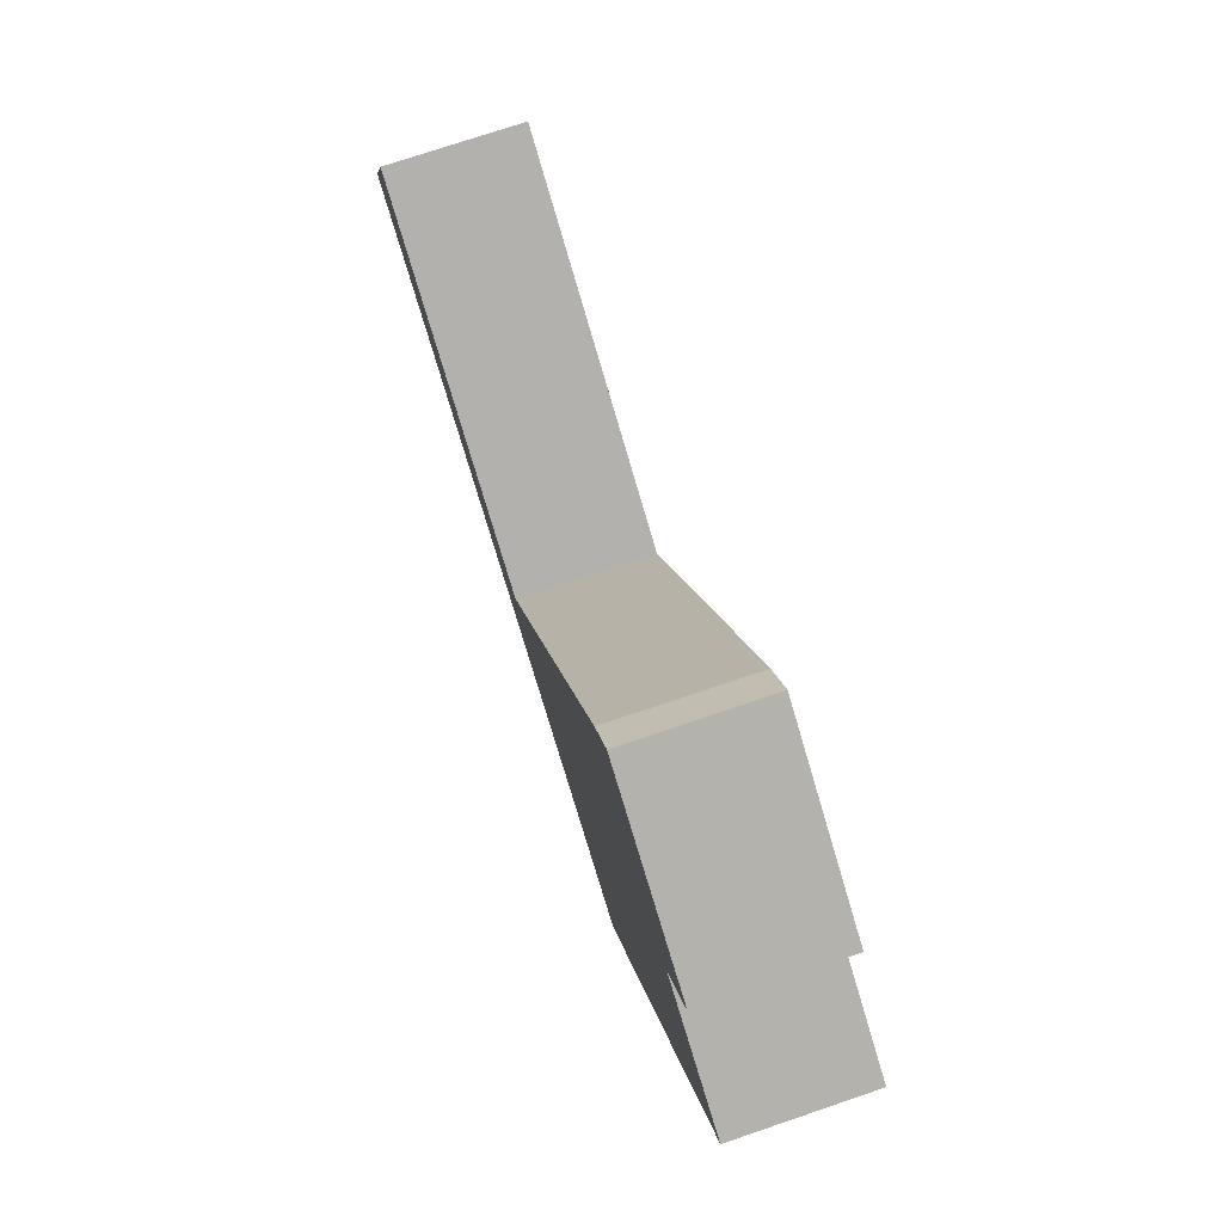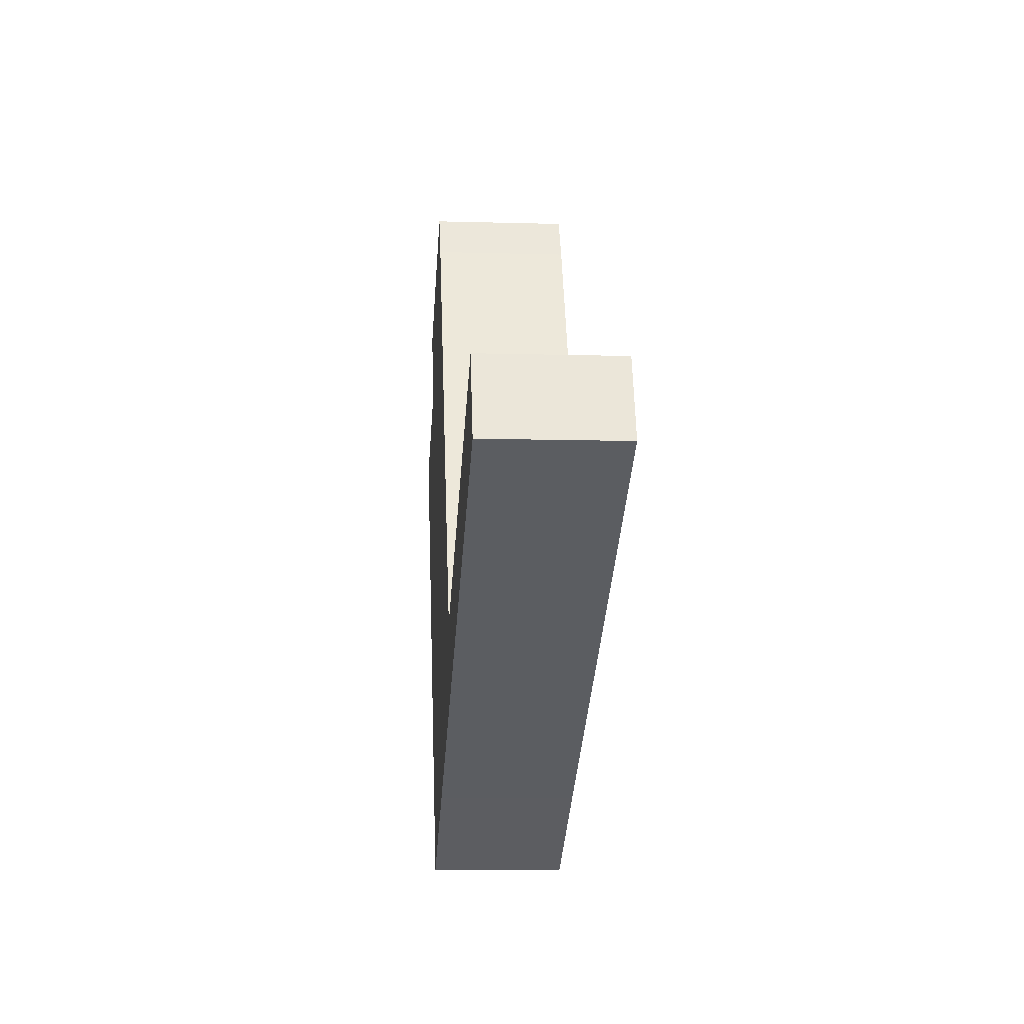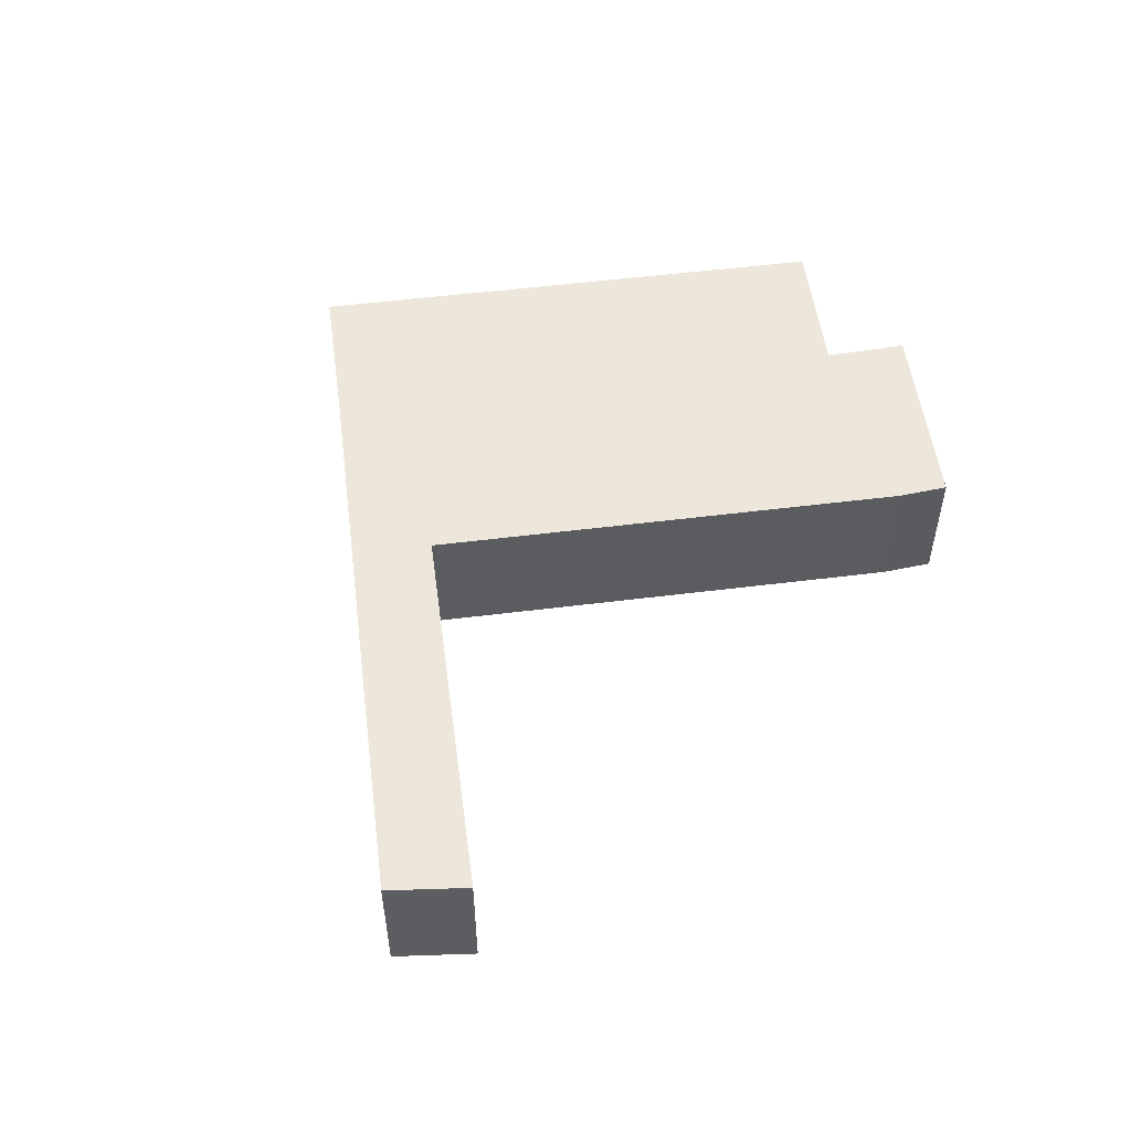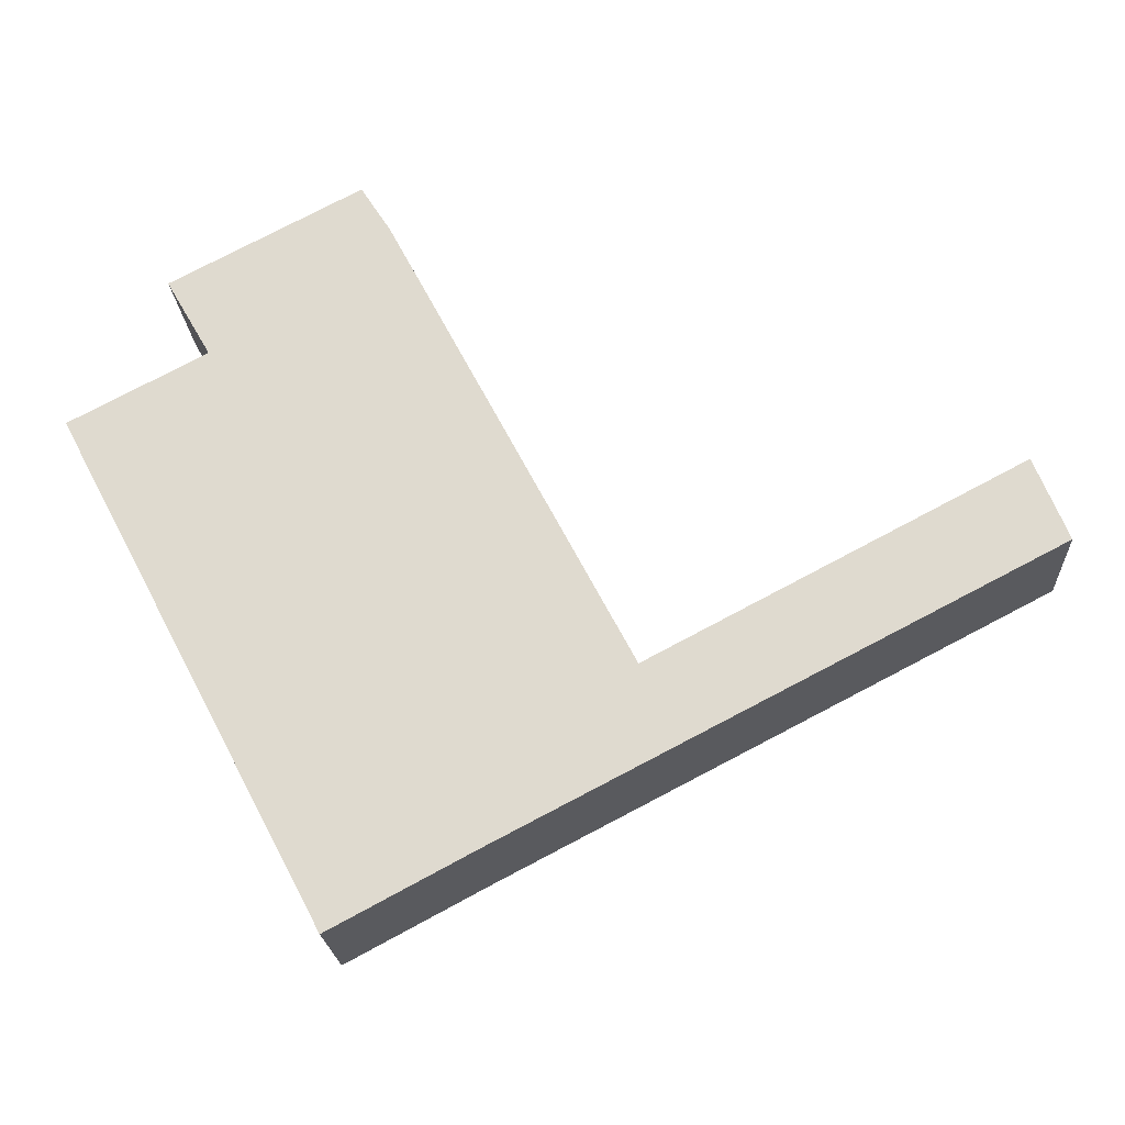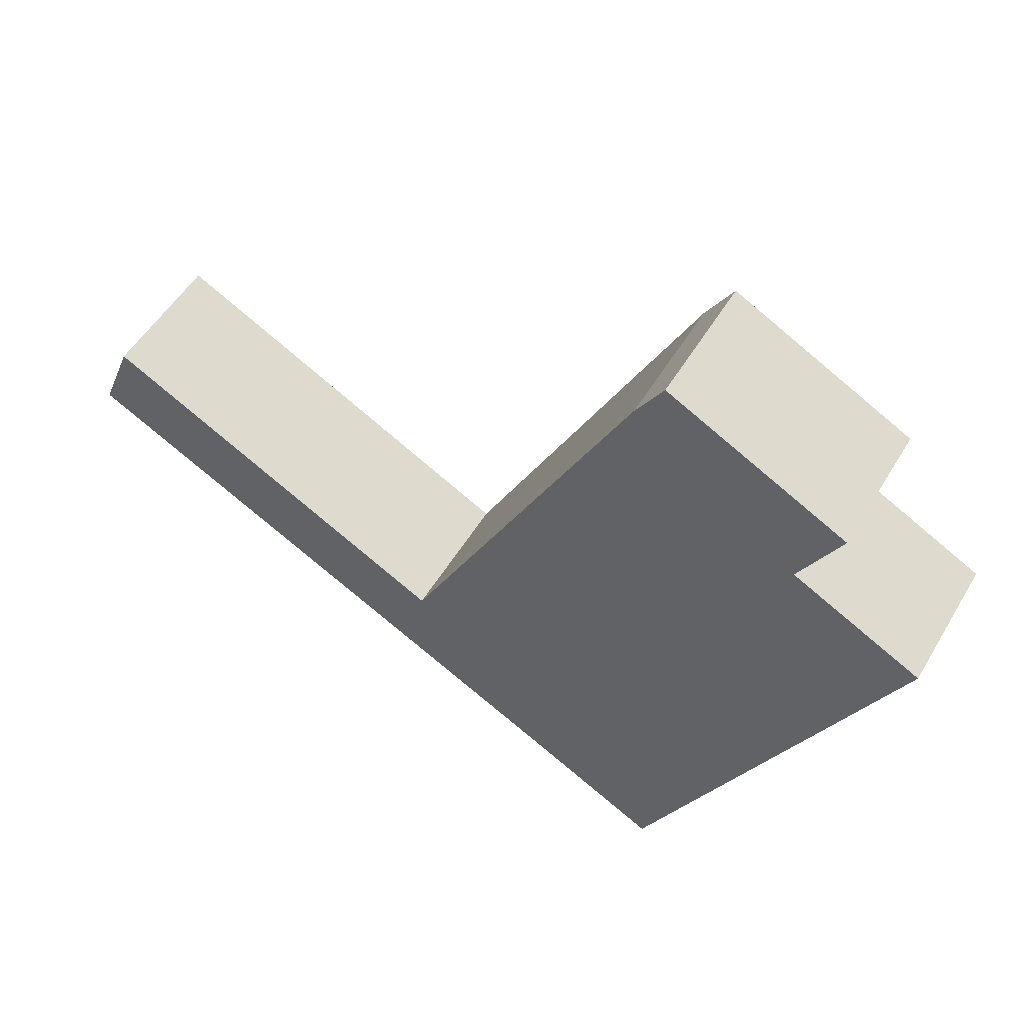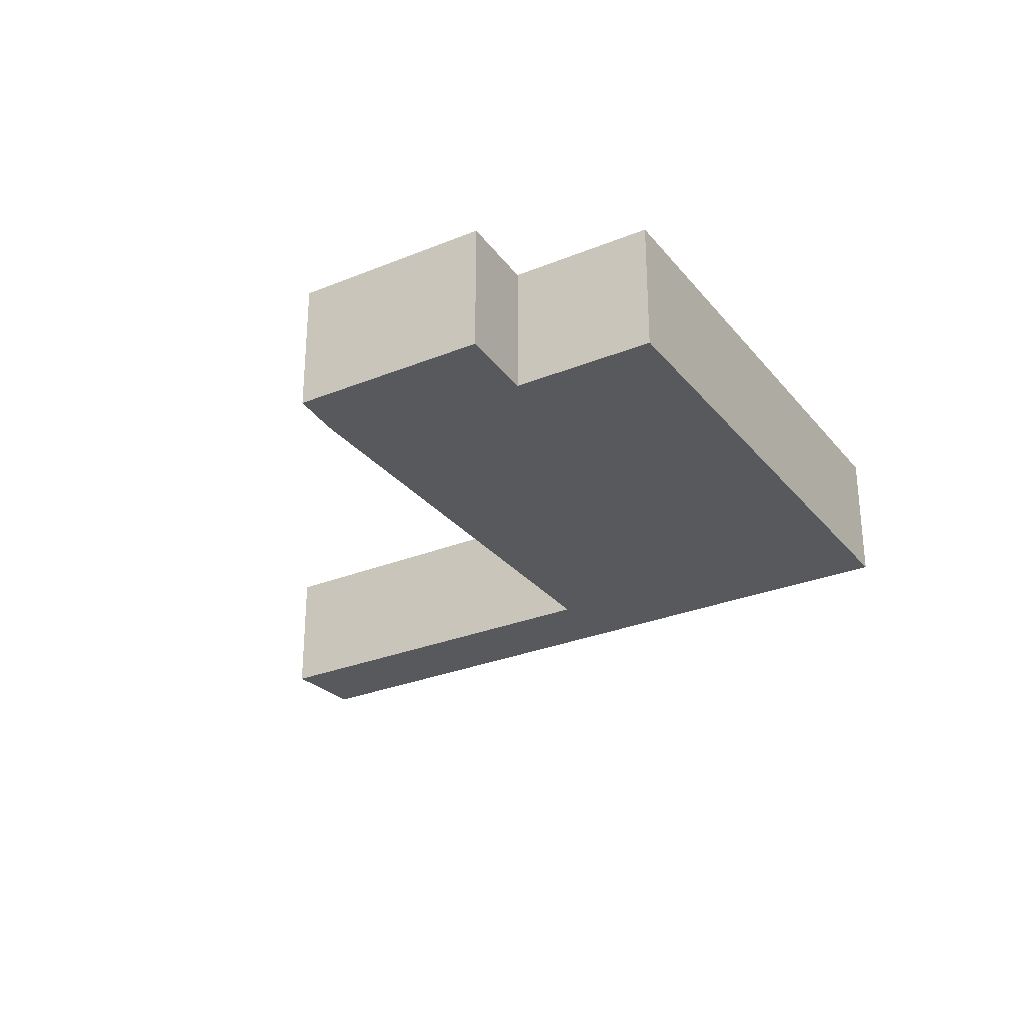
<metadata>
{"format":"obj","ext":"obj","renderer":"f3d","projection":"perspective","resolution":1024,"background":"white","views":[{"elev":74.5,"azim":71.3,"up":"+Z"},{"elev":-9.0,"azim":-94.4,"up":"+Z"},{"elev":53.2,"azim":-69.8,"up":"+Y"},{"elev":-20.6,"azim":-176.8,"up":"+Z"},{"elev":51.7,"azim":29.9,"up":"+Z"},{"elev":-29.0,"azim":58.9,"up":"+Y"}]}
</metadata>
<code>
v  19.49 3.169 6.529
v  18.49 3.169 4.798
v  15.22 3.169 8.773
v  0.755 3.169 1.847
v  5.019 3.169 -2.619
v  0 3.169 1.94e-16
v  8.934 3.169 -2.472
v  8.013 3.169 -4.181
v  12.35 3.169 -6.443
v  9.11 3.169 -2.565
v  14.56 3.169 7.749
v  15.58 3.169 -8.169
v  18.5 3.169 -2.619
v  21.56 3.169 3.185
v  0 0 0
v  0.755 -1.131e-16 1.847
v  8.934 1.514e-16 -2.472
v  9.11 1.571e-16 -2.565
v  15.22 -5.372e-16 8.773
v  19.49 -3.998e-16 6.529
v  18.49 -2.938e-16 4.798
v  21.56 -1.95e-16 3.185
v  14.56 -4.745e-16 7.749
v  18.5 1.604e-16 -2.619
v  15.58 5.002e-16 -8.169
v  12.35 3.945e-16 -6.443
v  8.013 2.56e-16 -4.181
v  5.019 1.604e-16 -2.619
g defaultobject
f 1 2 3
f 4 5 6
f 5 4 7
f 5 7 8
f 8 7 9
f 9 7 10
f 9 10 11
f 9 11 12
f 12 11 13
f 13 11 2
f 13 2 14
f 2 11 3
f 15 4 6
f 4 15 16
f 16 7 4
f 7 16 17
f 7 17 10
f 10 17 18
f 19 1 3
f 1 19 20
f 21 14 2
f 14 21 22
f 18 11 10
f 11 18 23
f 23 3 11
f 3 23 19
f 20 2 1
f 2 20 21
f 22 13 14
f 13 22 24
f 13 24 12
f 12 24 25
f 25 9 12
f 9 25 26
f 9 26 8
f 8 26 27
f 8 27 5
f 5 27 28
f 5 28 6
f 6 28 15
f 19 21 20
f 21 19 23
f 21 24 22
f 24 21 23
f 24 23 18
f 24 18 25
f 25 18 26
f 26 18 17
f 26 17 16
f 26 16 27
f 27 16 28
f 28 16 15

</code>
